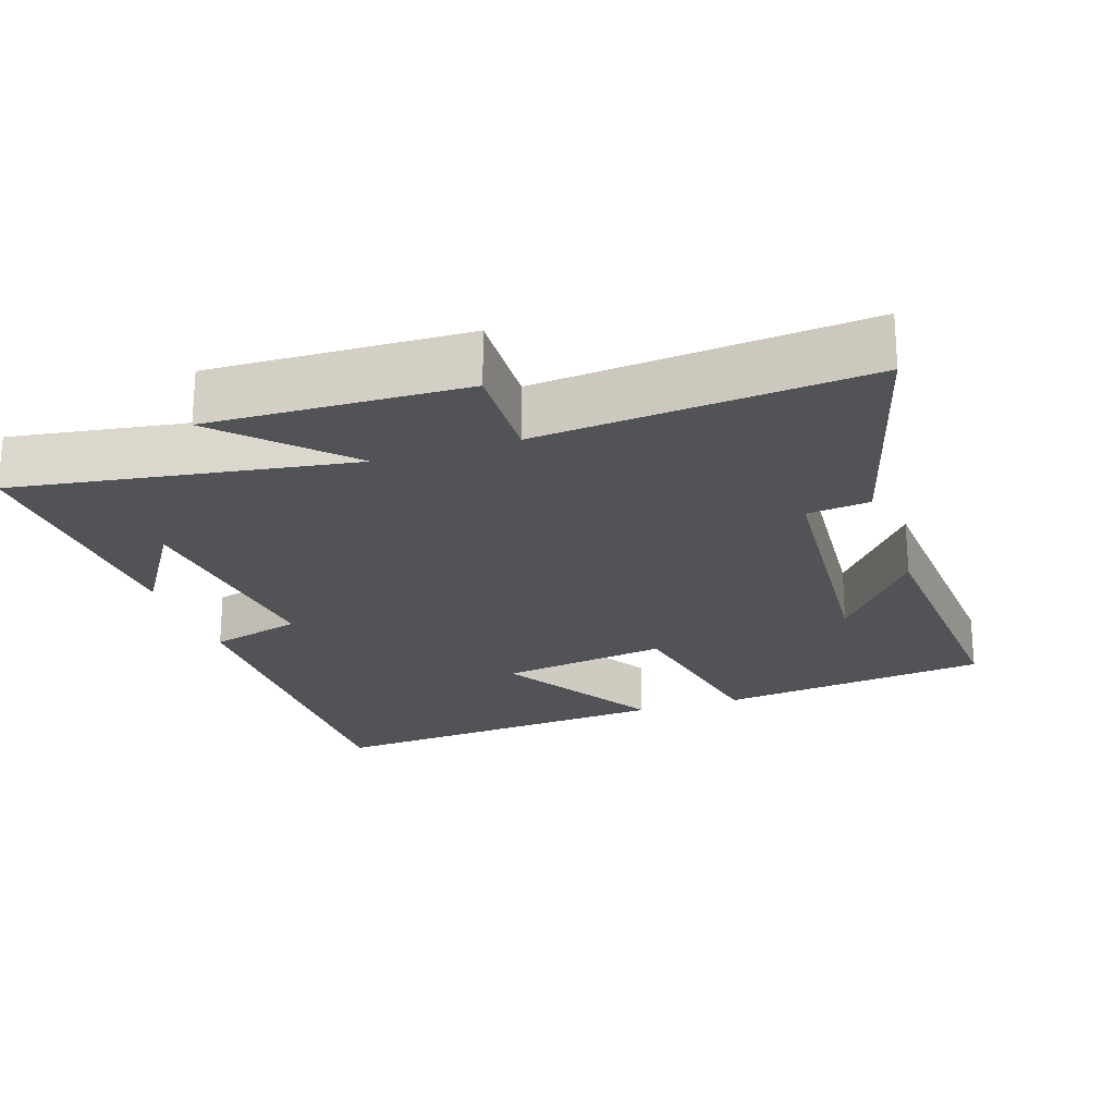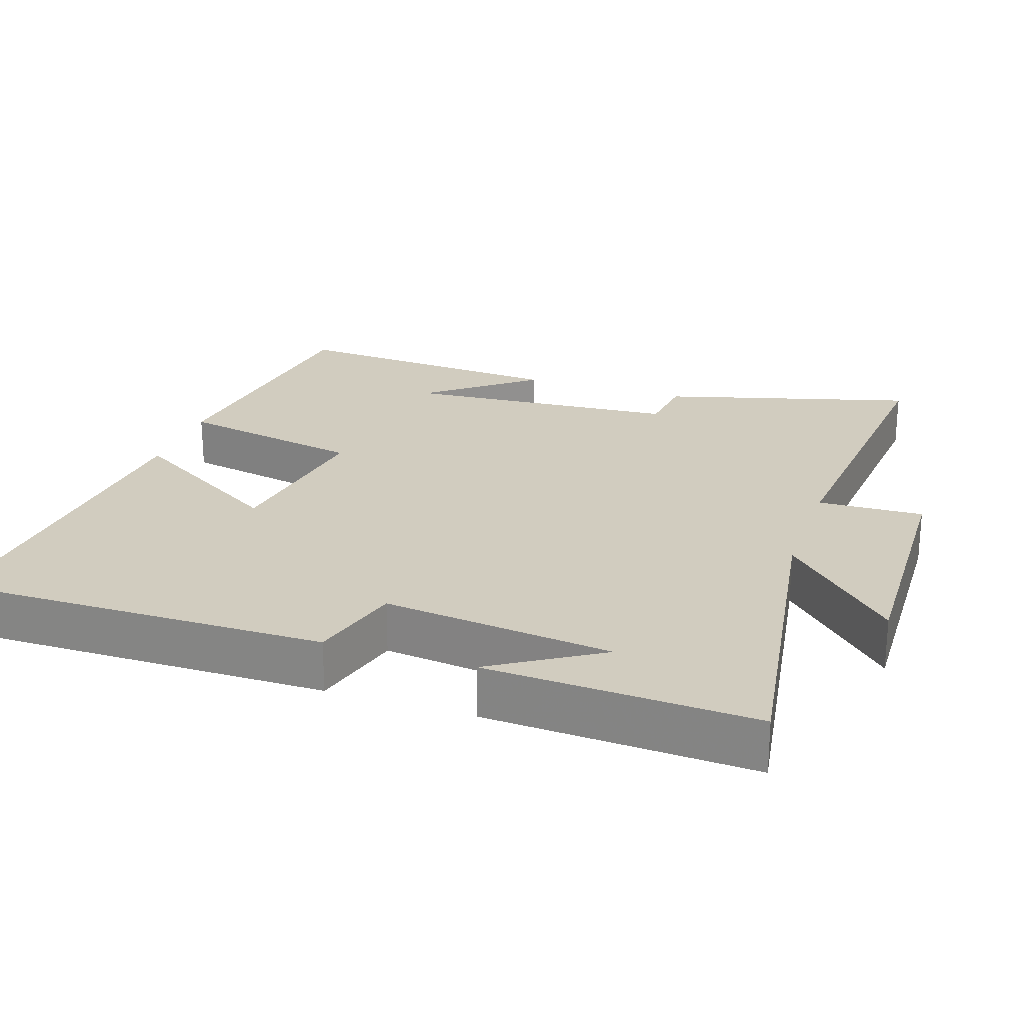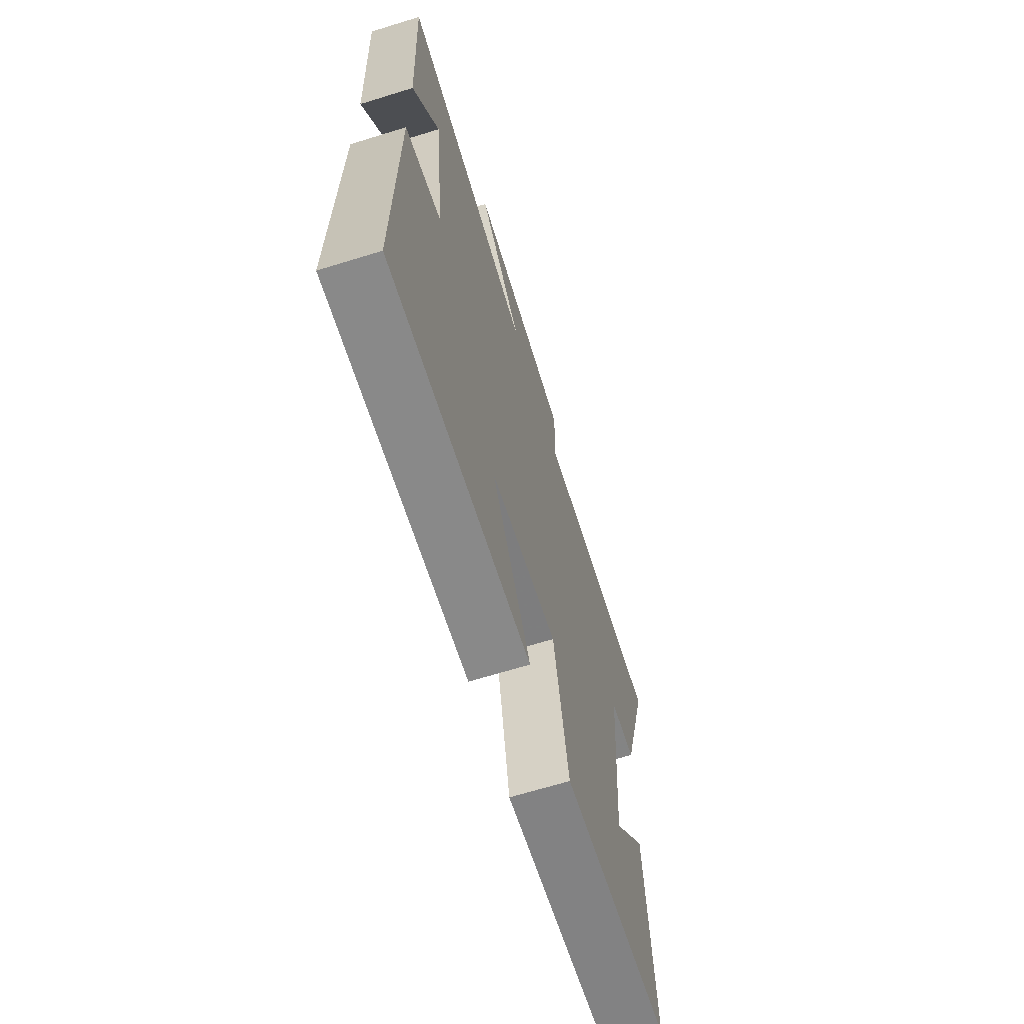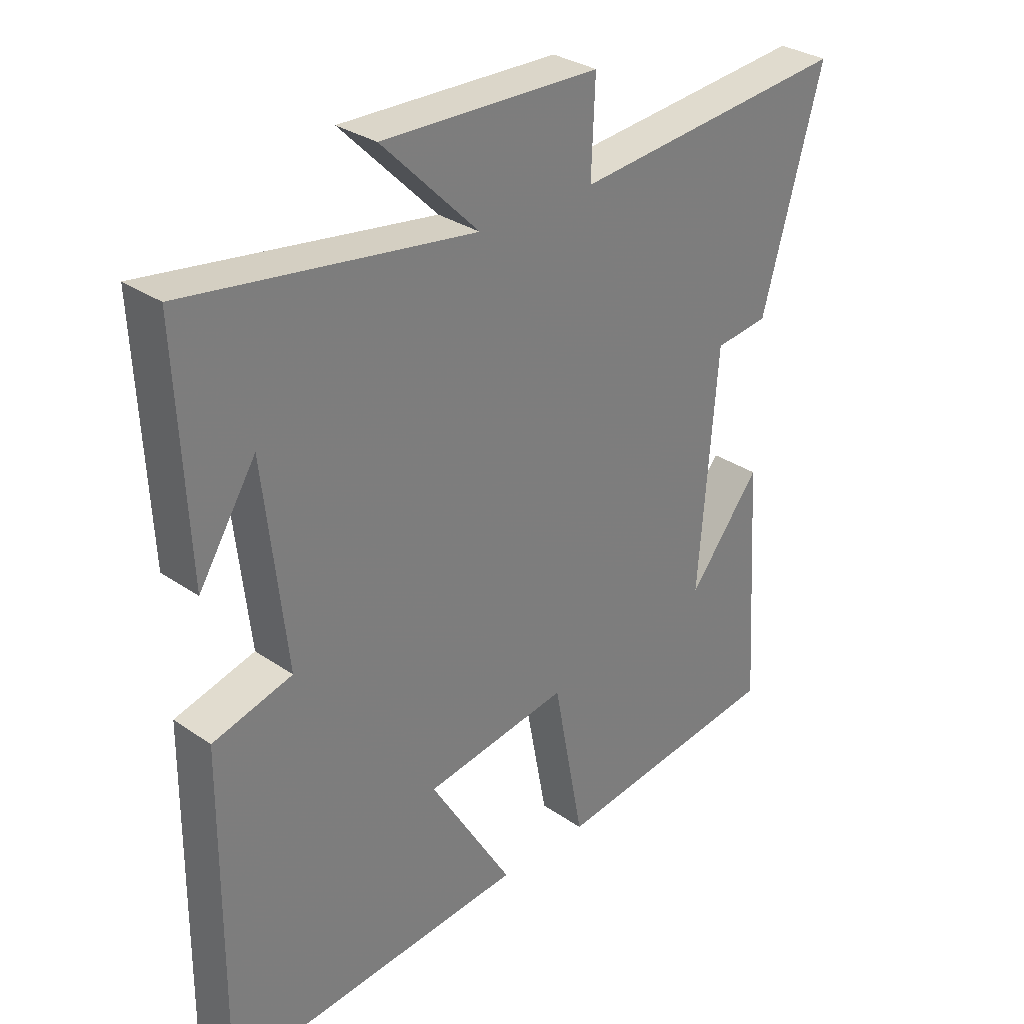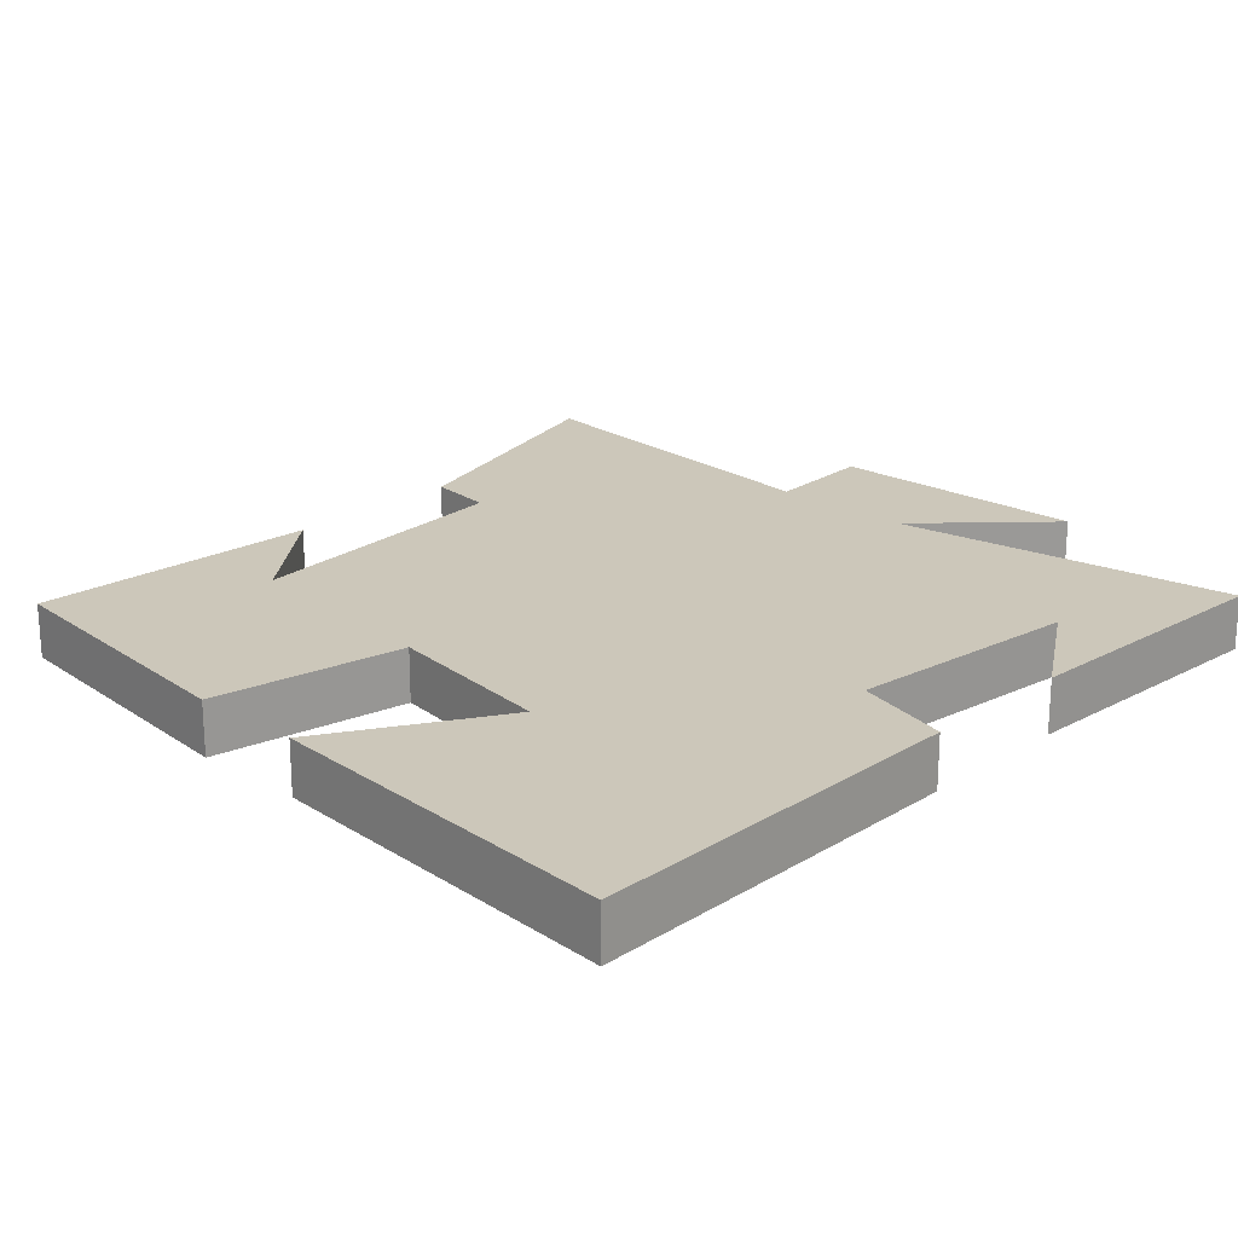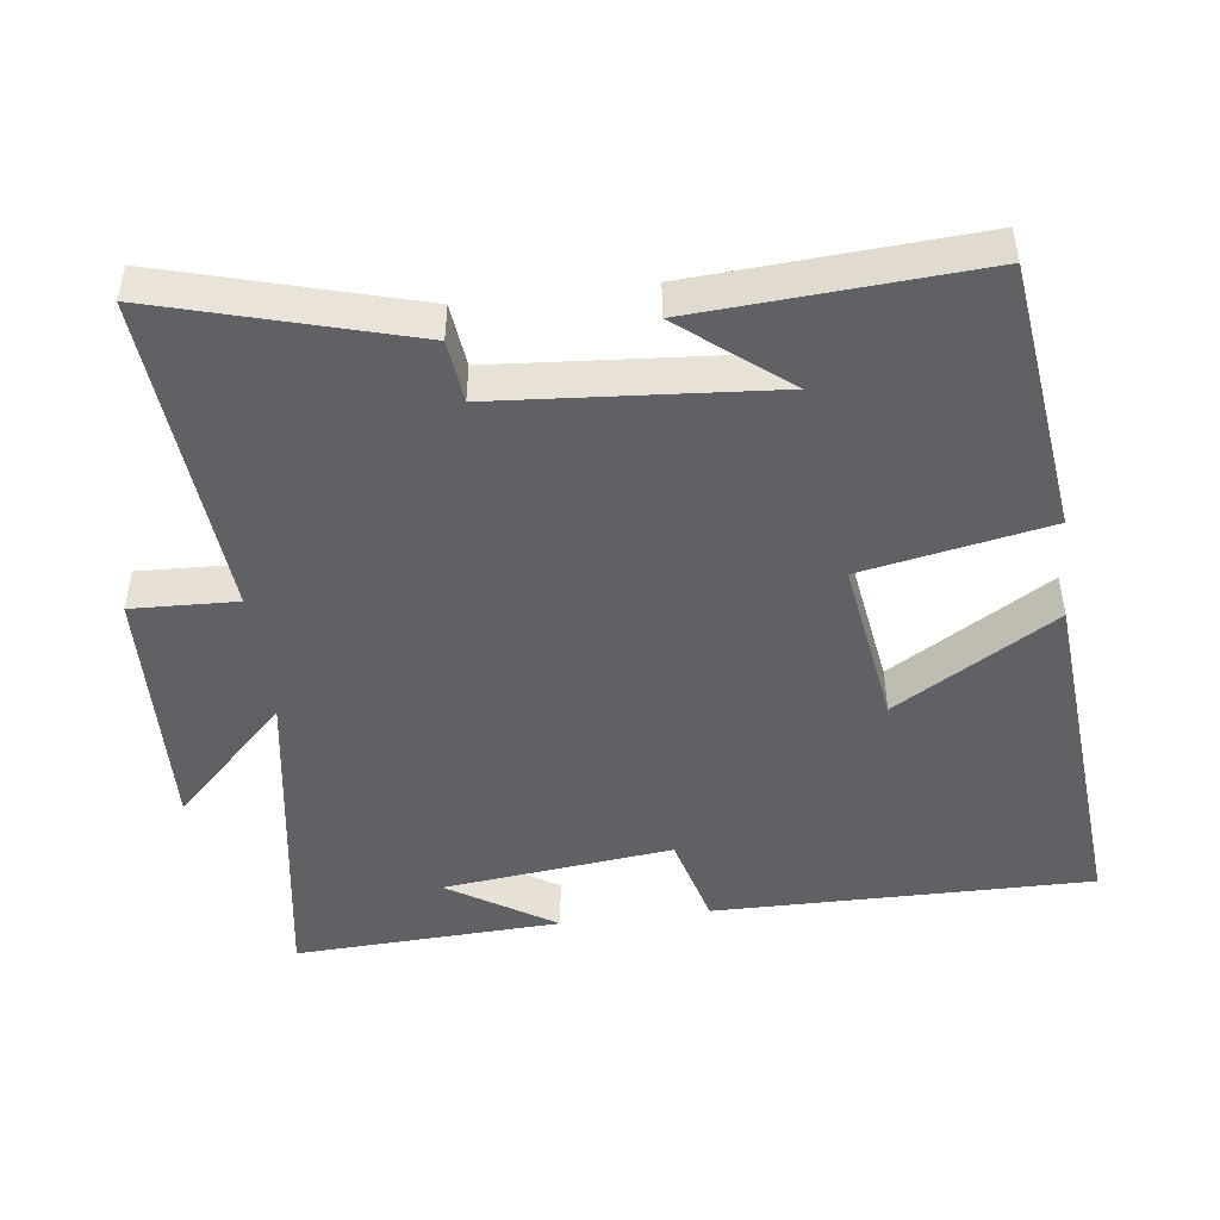
<metadata>
{"format":"obj","ext":"obj","renderer":"f3d","projection":"perspective","resolution":1024,"background":"white","views":[{"elev":-22.4,"azim":18.5,"up":"+Y"},{"elev":23.8,"azim":-71.2,"up":"+Y"},{"elev":-67.3,"azim":-72.8,"up":"+Z"},{"elev":31.2,"azim":-45.6,"up":"+Z"},{"elev":21.3,"azim":-136.5,"up":"+Y"},{"elev":-47.8,"azim":97.2,"up":"+Y"}]}
</metadata>
<code>
v 0.525 0.07 -0.453
v 0.144 0.07 -0.5
v 0.094 0.07 -0.238
v -0.142 0.07 -0.274
v -0.006 0.07 -0.5
v -0.505 0.07 -0.54
v -0.5 0.07 -0.01
v -0.37 0.07 0.025
v -0.406 0.07 0.347
v -0.5 0.07 0.198
v -0.517 0.07 0.573
v -0.049 0.07 0.5
v -0.207 0.07 0.66
v 0.149 0.07 0.648
v 0.143 0.07 0.5
v 0.599 0.07 0.54
v 0.5 0.07 0.189
v 0.412 0.07 0.179
v 0.382 0.07 -0.205
v 0.5 0.07 -0.057
v 0.525 0 -0.453
v 0.144 0 -0.5
v 0.094 0 -0.238
v -0.142 0 -0.274
v -0.006 0 -0.5
v -0.505 0 -0.54
v -0.5 0 -0.01
v -0.37 0 0.025
v -0.406 0 0.347
v -0.5 0 0.198
v -0.517 0 0.573
v -0.049 0 0.5
v -0.207 0 0.66
v 0.149 0 0.648
v 0.143 0 0.5
v 0.599 0 0.54
v 0.5 0 0.189
v 0.412 0 0.179
v 0.382 0 -0.205
v 0.5 0 -0.057
f 19 20 1
f 15 16 17 18
f 15 18 19
f 12 13 14 15
f 12 15 19
f 9 10 11
f 9 11 12 19
f 5 6 7 8
f 4 5 8
f 3 4 8 9
f 19 1 2 3
f 3 9 19
f 21 40 39
f 38 37 36 35
f 39 38 35
f 35 34 33 32
f 39 35 32
f 31 30 29
f 39 32 31 29
f 28 27 26 25
f 28 25 24
f 29 28 24 23
f 23 22 21 39
f 39 29 23
f 1 21 22 2
f 2 22 23 3
f 3 23 24 4
f 4 24 25 5
f 5 25 26 6
f 6 26 27 7
f 7 27 28 8
f 8 28 29 9
f 9 29 30 10
f 10 30 31 11
f 11 31 32 12
f 12 32 33 13
f 13 33 34 14
f 14 34 35 15
f 15 35 36 16
f 16 36 37 17
f 17 37 38 18
f 18 38 39 19
f 19 39 40 20
f 20 40 21 1

</code>
